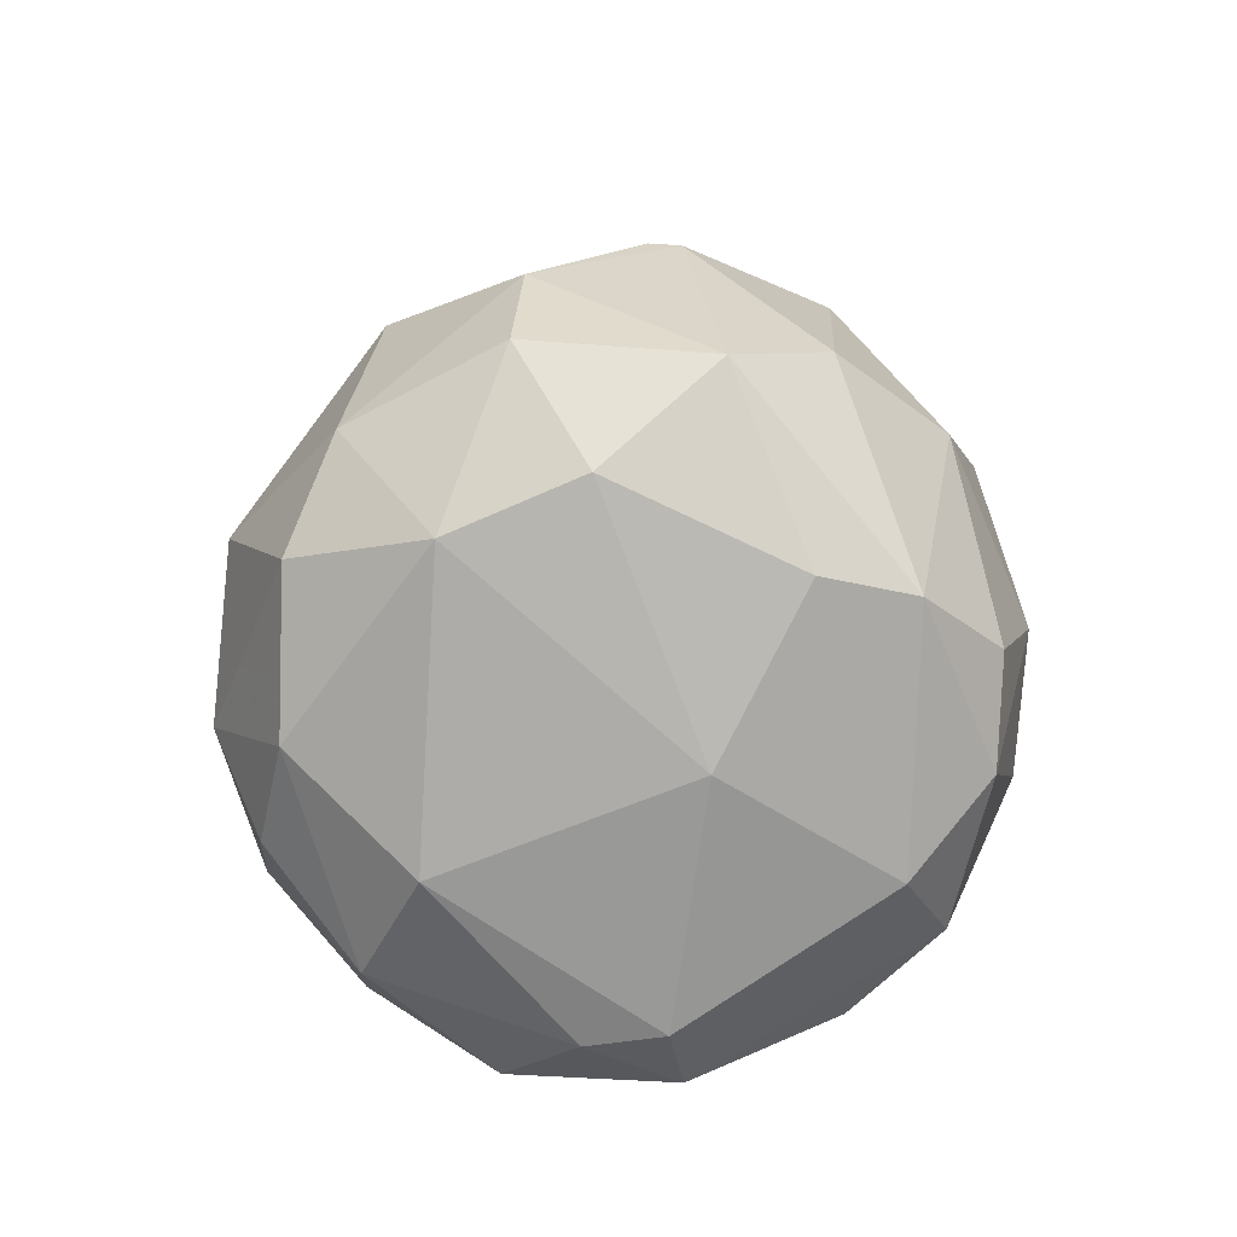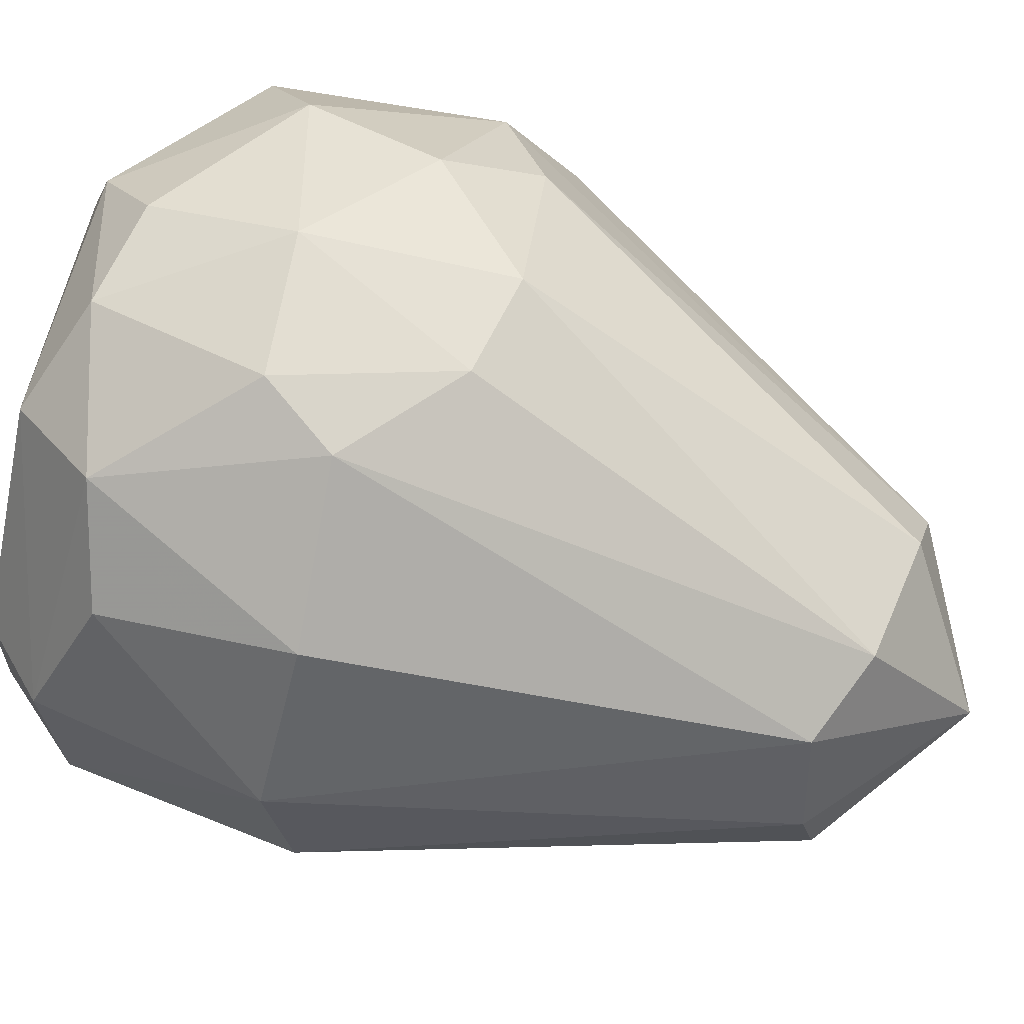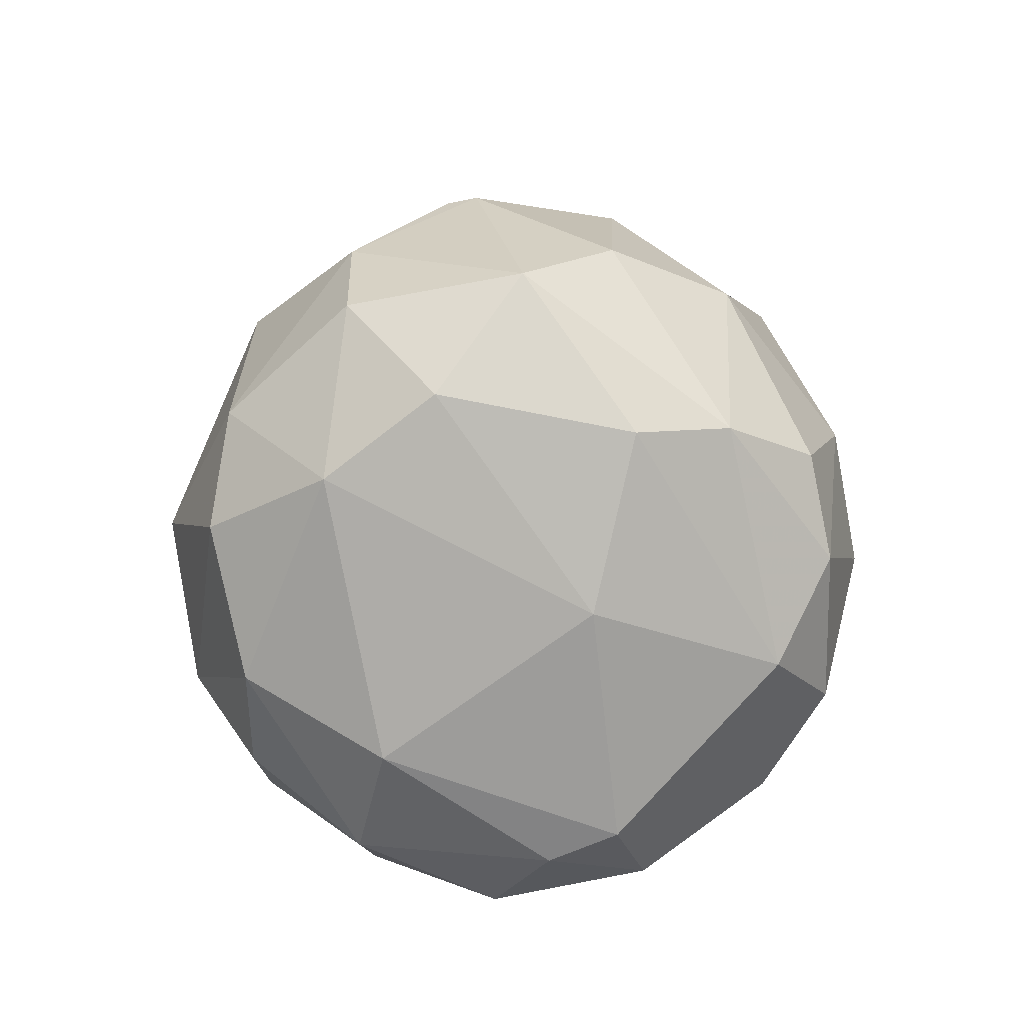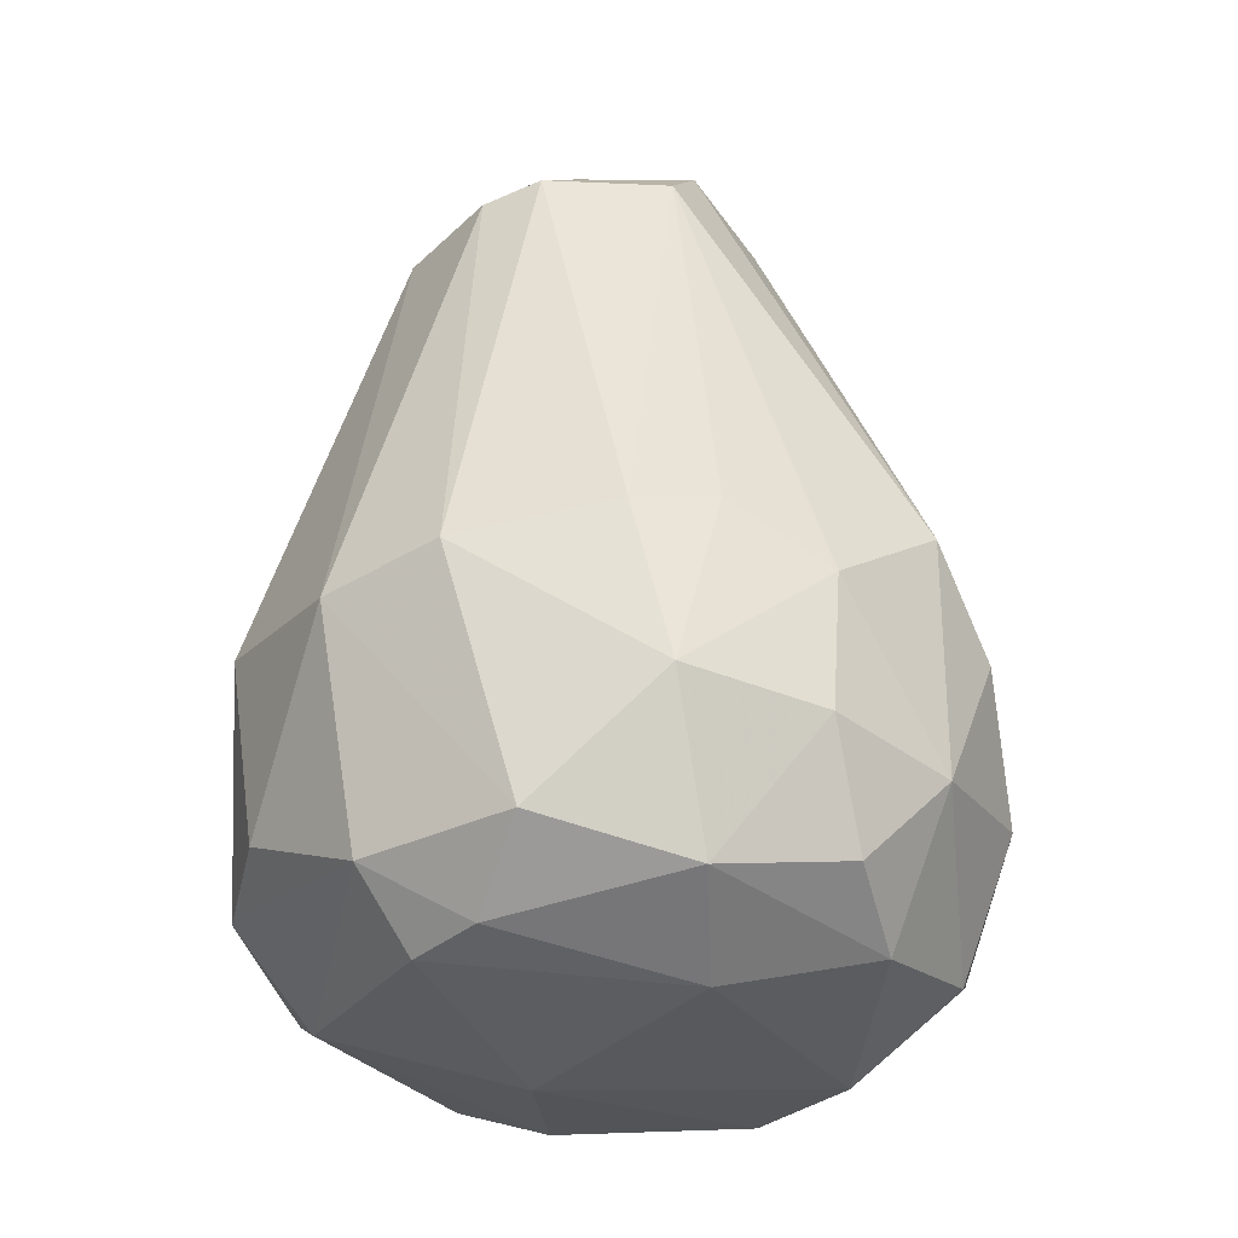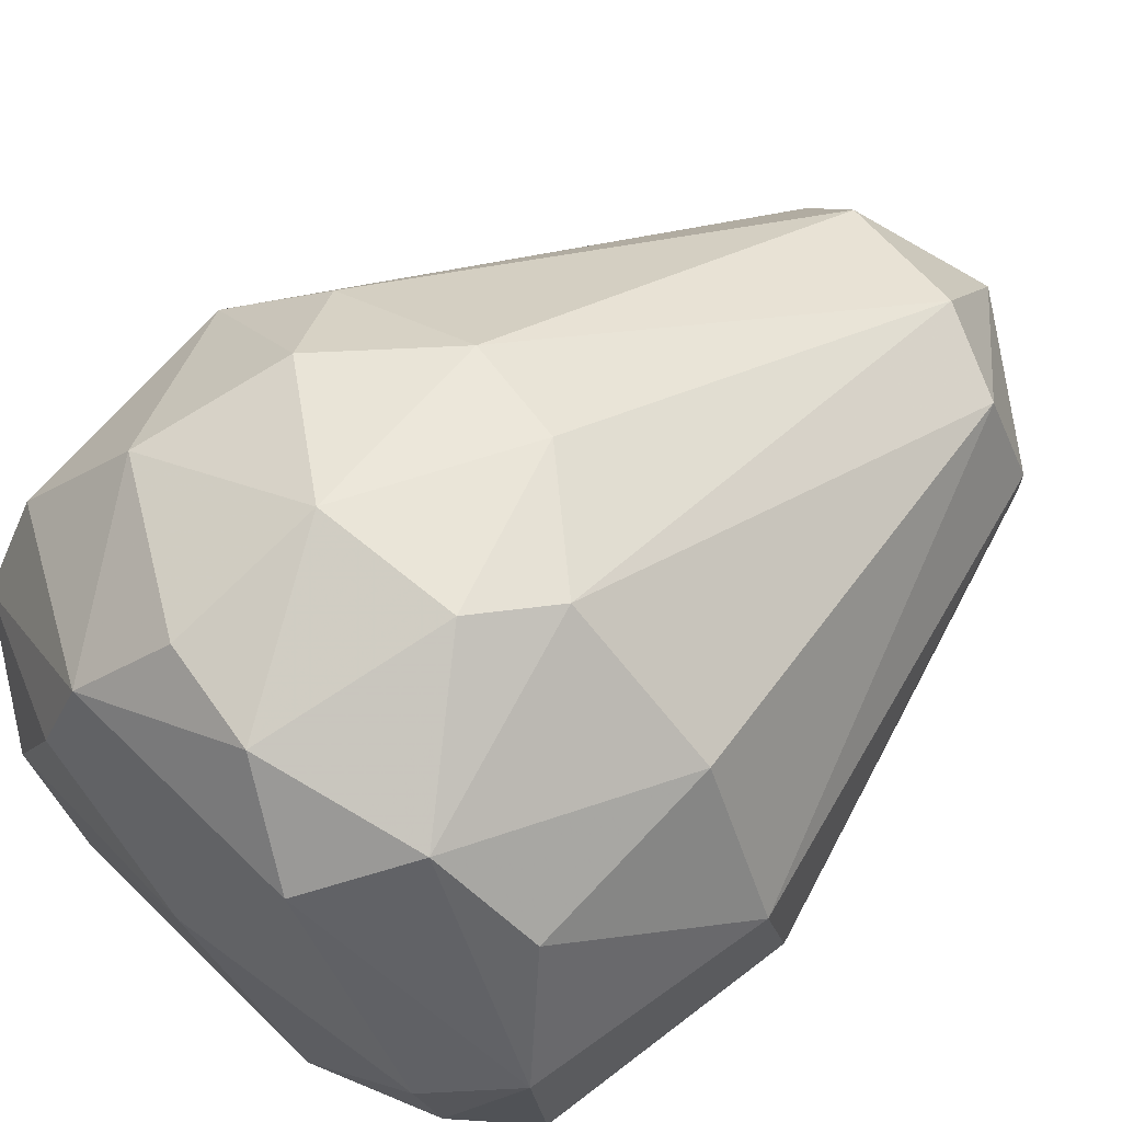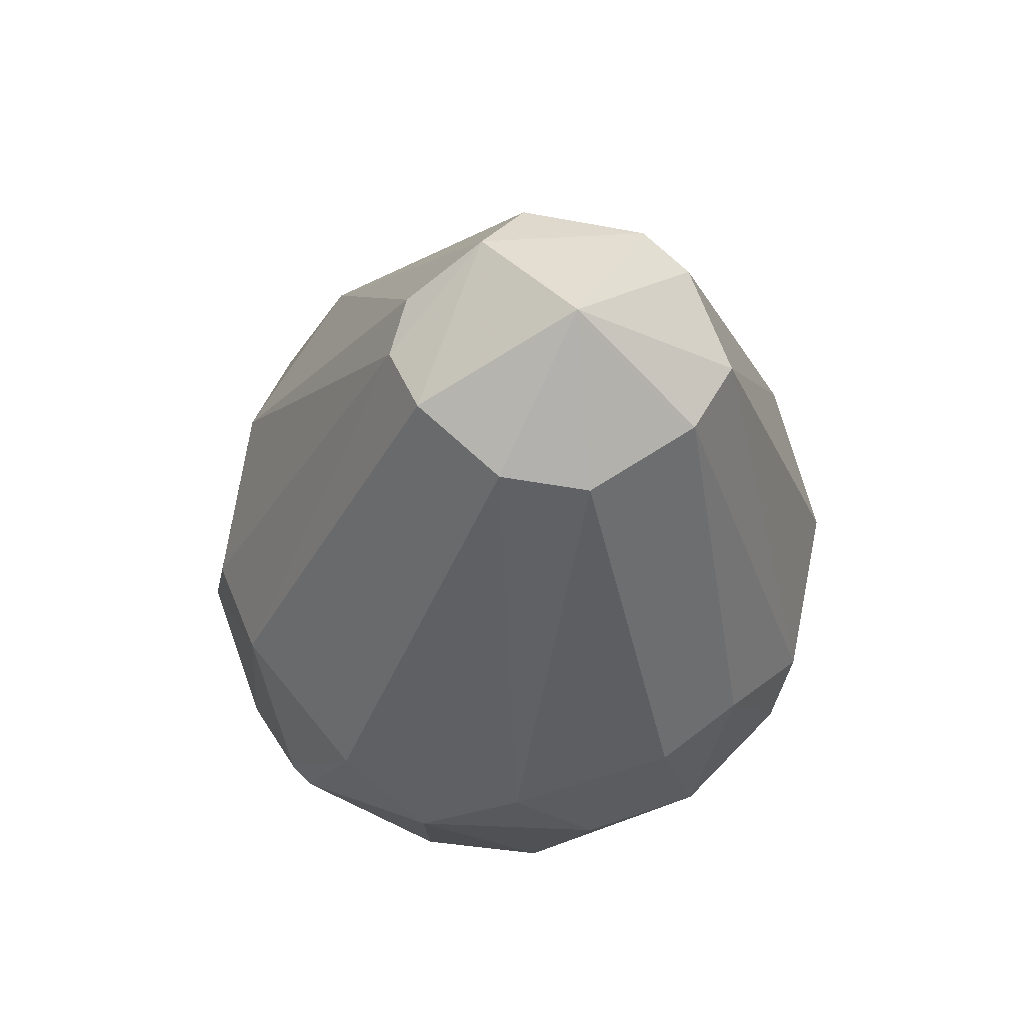
<metadata>
{"format":"obj","ext":"obj","renderer":"f3d","projection":"perspective","resolution":1024,"background":"white","views":[{"elev":-77.6,"azim":86.6,"up":"+Z"},{"elev":66.9,"azim":-75.0,"up":"+Y"},{"elev":-78.6,"azim":100.9,"up":"+Z"},{"elev":-28.7,"azim":-62.3,"up":"+Z"},{"elev":67.3,"azim":-135.4,"up":"+Y"},{"elev":72.5,"azim":134.8,"up":"+Z"}]}
</metadata>
<code>
o convex_0
v -0.02591 -0.001576 -0.03041
v 0.03732 0.00314 -0.005602
v 0.03732 0.000187 -0.005602
v -0.007591 0.00018 0.05586
v -0.007 0.03506 -0.008551
v 0.00363 -0.03527 -0.002048
v 0.02195 -0.003352 -0.03337
v -0.03536 -0.00276 -0.000284
v 0.019 0.03032 -0.000872
v 0.008362 -0.00572 0.04876
v 0.01309 0.02323 -0.03041
v -0.01764 -0.02936 -0.01446
v -0.01469 -0.01399 0.04521
v -0.01823 0.012 0.04227
v 0.0125 -0.02758 -0.02746
v 0.02905 -0.02168 -0.00619
v -0.02591 0.02087 -0.01919
v 0.002449 0.012 0.04758
v 0.03377 0.006679 0.007993
v -0.02591 0.02382 -0.000872
v -0.01054 0.02382 -0.03042
v -0.01172 -0.01517 -0.03337
v 0.03082 0.01554 -0.02096
v 0.000684 -0.01518 0.04639
v 0.03082 -0.01045 -0.0251
v -0.001087 0.03269 0.007405
v -0.02828 -0.02049 -0.01269
v 0.02787 -0.02049 0.003262
v -0.02177 -0.003944 0.04463
v -0.004638 -0.03409 0.006808
v -0.02414 -0.02286 0.003859
v -0.03478 0.009047 -0.002645
v -0.001087 0.007278 -0.03515
v -0.01172 -0.02877 -0.0251
v 0.007771 0.03092 -0.02392
v -0.03123 -0.008081 -0.02392
v 0.032 0.01673 0.001489
v 0.01368 -0.02995 0.006808
v 0.032 -0.01045 0.007405
v 0.01132 -0.0335 -0.01447
v -0.03064 0.007271 -0.0251
v -0.01172 0.03328 -0.00146
v -0.009953 0.01436 0.04581
v -0.01705 0.02855 -0.02155
v 0.01604 -0.01517 -0.03337
v 0.007771 0.004909 0.04817
v 0.008953 0.0315 0.009178
v 0.03082 0.006679 -0.02687
v 0.02372 0.02323 0.007396
v -0.02946 -0.01695 0.002674
v -0.004638 -0.03409 -0.01624
v 0.02372 0.02618 -0.01447
v 0.006583 0.03506 -0.009727
v -0.02177 -0.0199 -0.02746
v 0.02254 -0.02404 -0.02332
v -0.02236 0.001956 0.04344
v -0.002269 -0.027 -0.02983
v -0.02414 0.005501 -0.0316
v -0.007591 -0.01281 0.05113
v 0.006 -0.01222 0.04639
v -0.002269 0.03092 -0.02568
v 0.03495 -0.00985 -0.01446
v -0.01705 -0.02995 -0.00146
v 0.01486 0.01436 -0.03337
f 11 48 64
f 3 2 19
f 14 20 32
f 20 17 32
f 27 8 36
f 8 32 36
f 19 2 37
f 2 23 37
f 16 28 38
f 30 6 38
f 24 30 38
f 3 19 39
f 19 10 39
f 28 16 39
f 38 6 40
f 16 38 40
f 32 17 41
f 1 36 41
f 36 32 41
f 20 14 42
f 26 5 42
f 26 42 43
f 14 4 43
f 4 18 43
f 42 14 43
f 17 20 44
f 21 41 44
f 41 17 44
f 42 5 44
f 20 42 44
f 7 25 45
f 33 7 45
f 22 33 45
f 4 10 46
f 18 4 46
f 10 19 46
f 19 37 46
f 26 43 47
f 43 18 47
f 23 2 48
f 11 23 48
f 25 7 48
f 37 9 49
f 18 46 49
f 46 37 49
f 9 47 49
f 47 18 49
f 8 27 50
f 13 29 50
f 29 8 50
f 27 31 50
f 31 13 50
f 6 30 51
f 12 34 51
f 15 40 51
f 40 6 51
f 23 11 52
f 11 35 52
f 9 37 52
f 37 23 52
f 5 26 53
f 47 9 53
f 26 47 53
f 9 52 53
f 52 35 53
f 1 22 54
f 12 27 54
f 34 12 54
f 36 1 54
f 27 36 54
f 40 15 55
f 16 40 55
f 15 45 55
f 45 25 55
f 4 14 56
f 29 4 56
f 8 29 56
f 32 8 56
f 14 32 56
f 45 15 57
f 22 45 57
f 51 34 57
f 15 51 57
f 54 22 57
f 34 54 57
f 22 1 58
f 21 33 58
f 33 22 58
f 1 41 58
f 41 21 58
f 10 4 59
f 4 29 59
f 29 13 59
f 13 30 59
f 30 24 59
f 38 28 60
f 24 38 60
f 39 10 60
f 28 39 60
f 10 59 60
f 59 24 60
f 11 21 61
f 35 11 61
f 44 5 61
f 21 44 61
f 5 53 61
f 53 35 61
f 2 3 62
f 3 39 62
f 39 16 62
f 48 2 62
f 25 48 62
f 16 55 62
f 55 25 62
f 27 12 63
f 30 13 63
f 31 27 63
f 13 31 63
f 51 30 63
f 12 51 63
f 21 11 64
f 7 33 64
f 33 21 64
f 48 7 64

</code>
